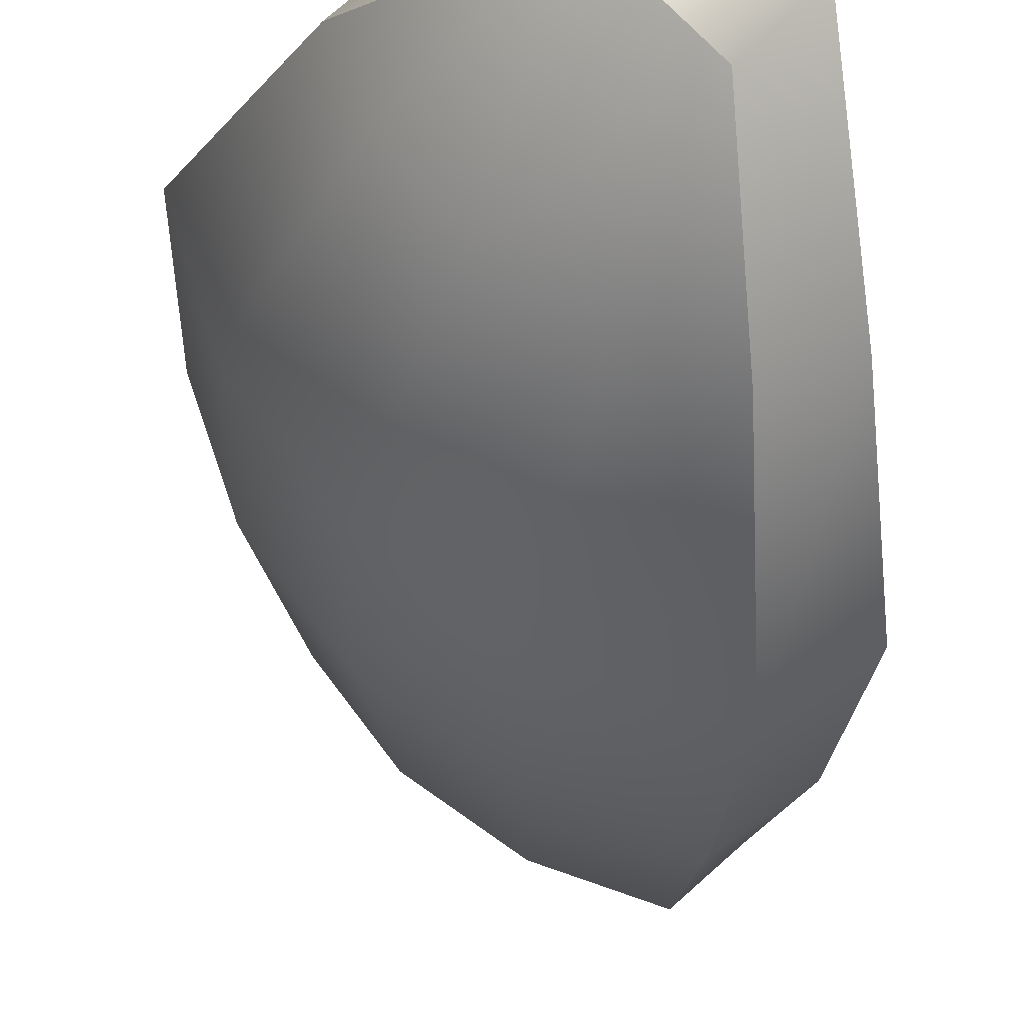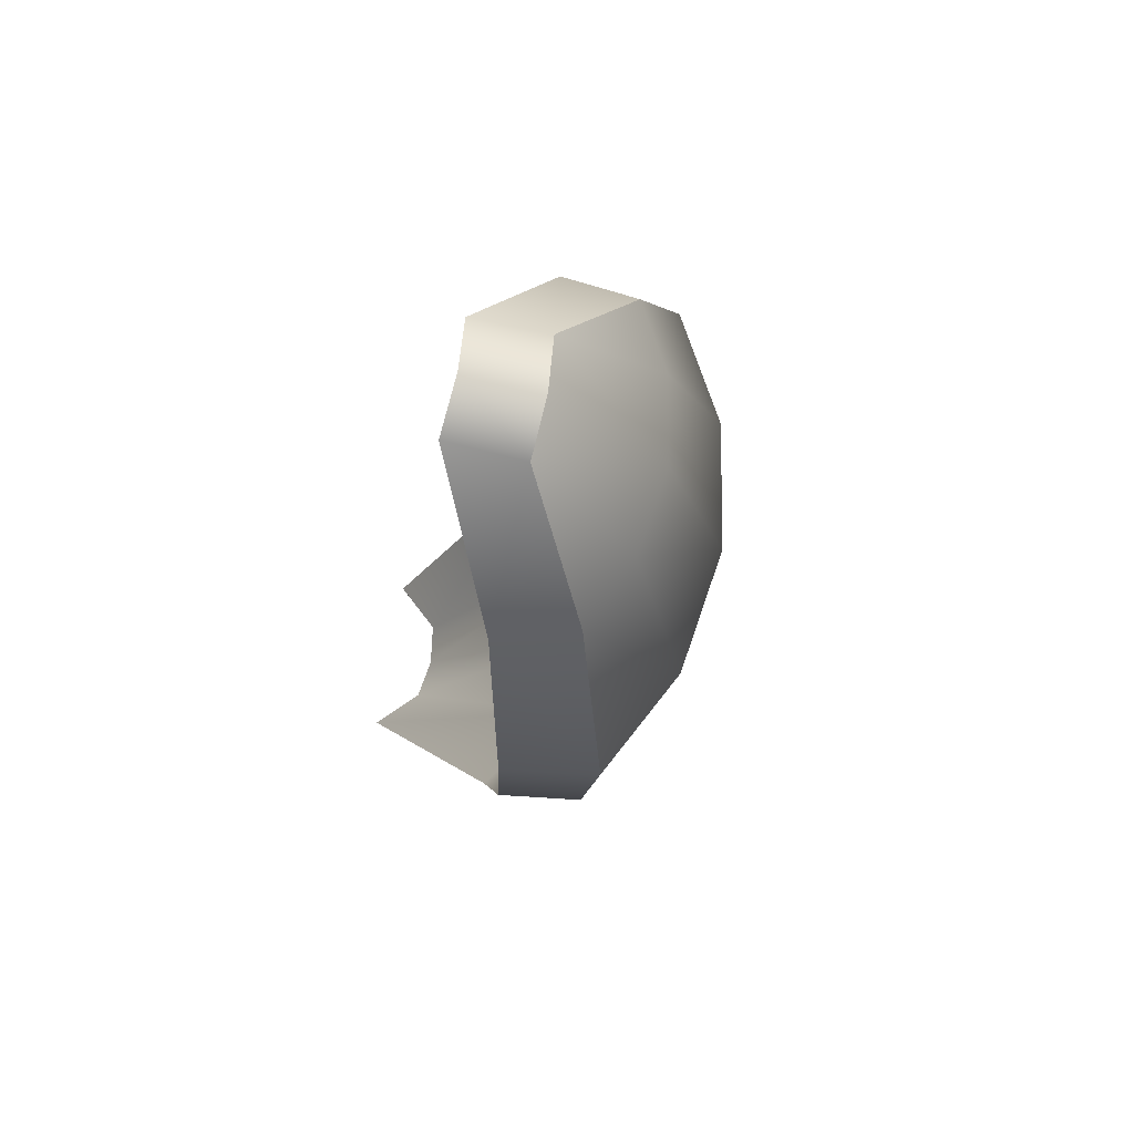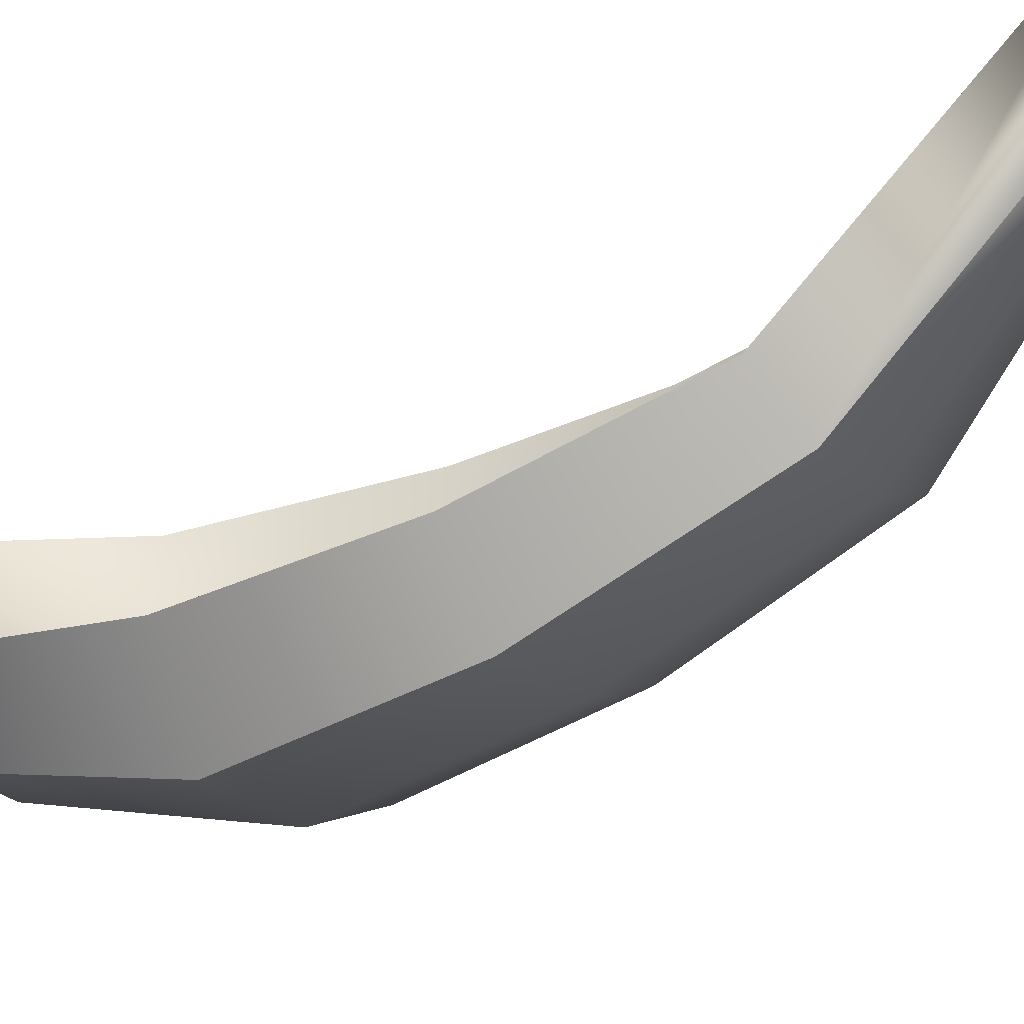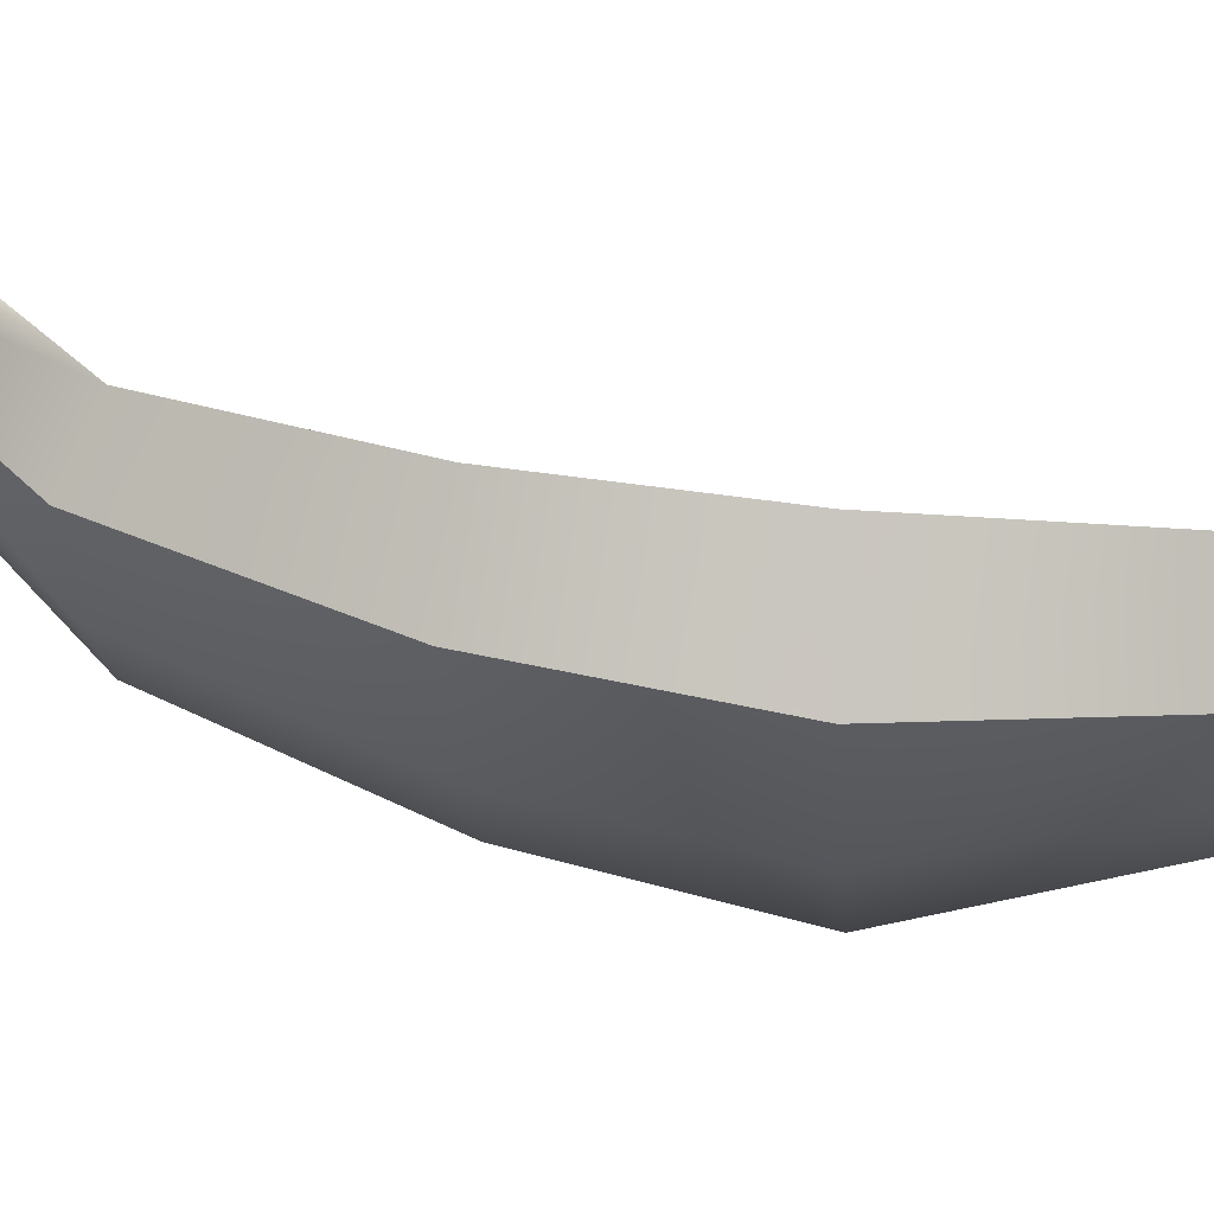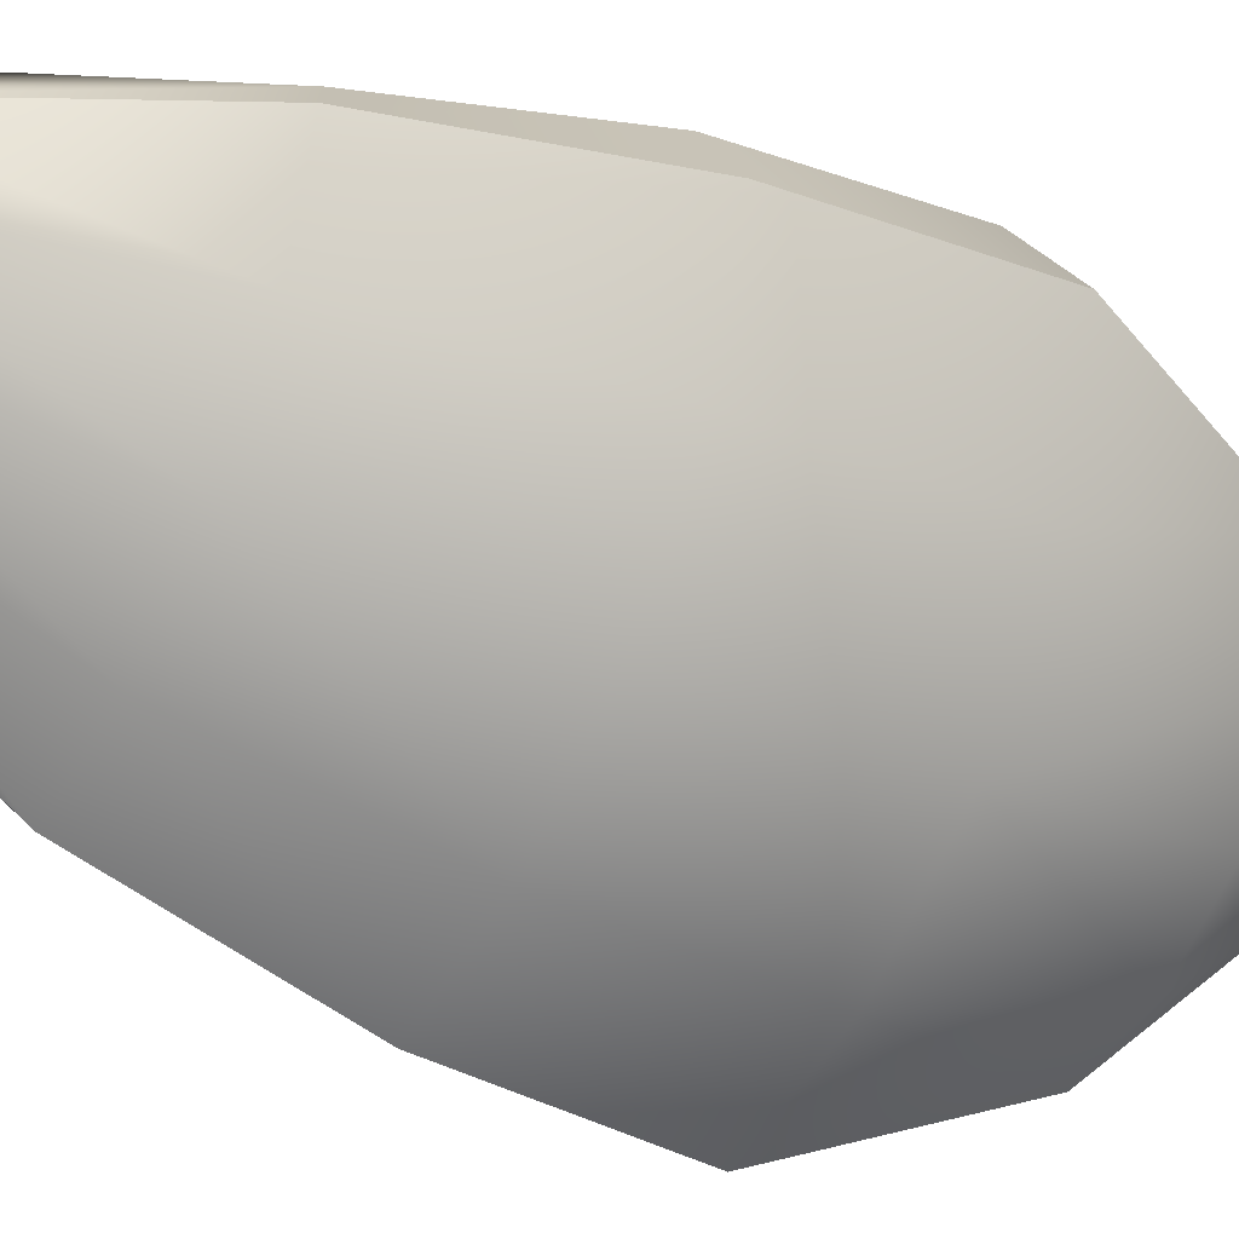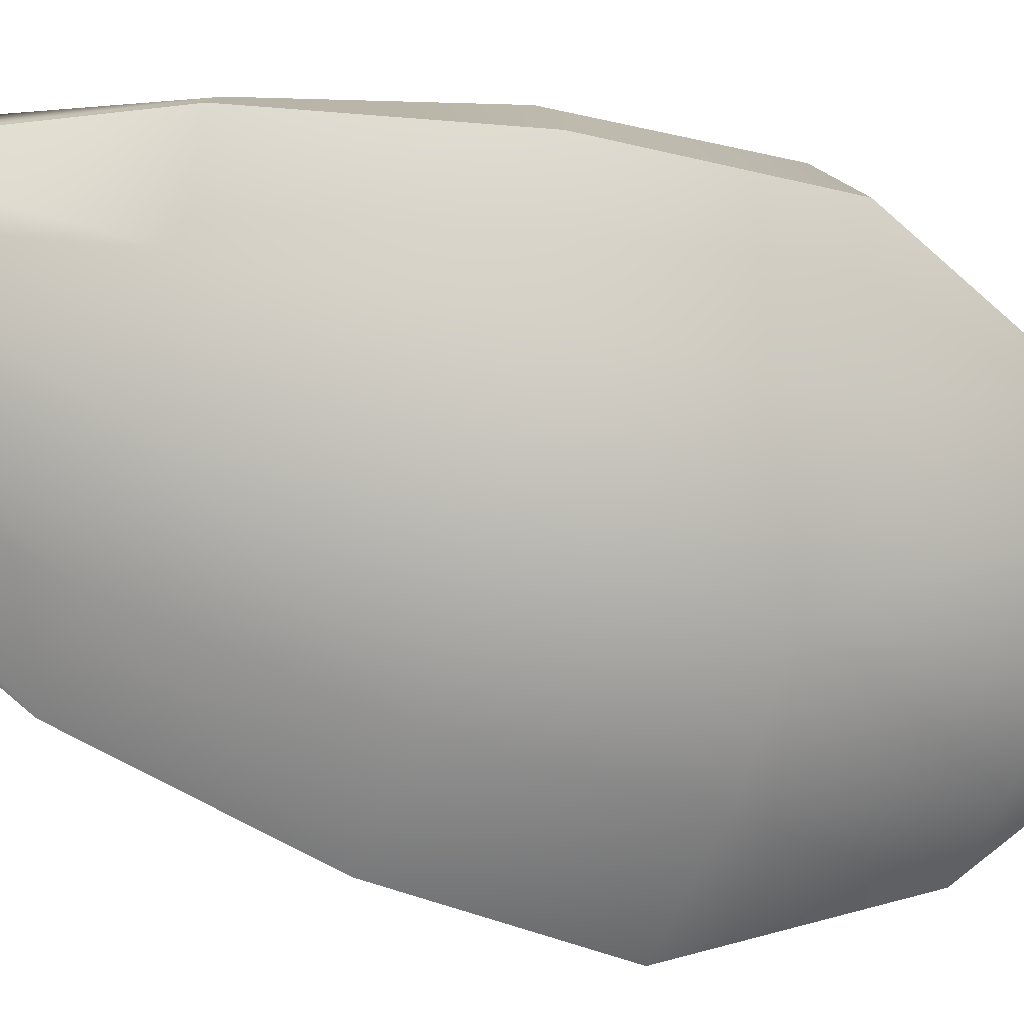
<metadata>
{"format":"obj","ext":"obj","renderer":"f3d","projection":"perspective","resolution":1024,"background":"white","views":[{"elev":-33.9,"azim":173.0,"up":"+Z"},{"elev":72.0,"azim":54.8,"up":"+Y"},{"elev":-37.3,"azim":-63.6,"up":"+Z"},{"elev":37.6,"azim":98.3,"up":"+Z"},{"elev":-32.5,"azim":58.2,"up":"+Z"},{"elev":-36.9,"azim":67.2,"up":"+Z"}]}
</metadata>
<code>
g earth_leave1
v 0.1705 0.0444 -0.4426
v -0.1027 0.04436 -0.4322
v 0.08302 1.106 -1.244
v 0.5894 1.111 -1.185
v 0.3242 0.0411 -0.3242
v 0.03103 1.865 -1.472
v 0.9277 1.115 -0.9277
v 0.4344 0.03566 -0.168
v 0.6315 1.869 -1.368
v 0.7131 2.615 -1.491
v 0.01599 2.618 -1.534
v 0.2012 3.406 -1.271
v 1.176 1.115 -0.586
v 0.4365 0.04755 0.09596
v 1.244 1.105 -0.0853
v 1.473 1.865 -0.03672
v 1.368 1.869 -0.6317
v 1.536 2.617 -0.02435
v 1.052 1.87 -1.052
v 1.498 2.615 -0.7154
v 1.268 3.407 -0.1928
v 0.6283 3.449 -1.343
v 0.3871 4.036 -0.7267
v 1.163 2.615 -1.163
v 1.347 3.451 -0.6293
v 0.7242 4.038 -0.3821
v 0.9959 3.558 -0.9959
v 0.5707 4.1 -0.5707
v 0.5707 4.1 -0.5707
v 0.7992 4.042 -0.7992
v 0.9636 3.99 -0.6075
v 0.6077 3.986 -0.9607
v 0.7242 4.038 -0.3821
v 0.3871 4.036 -0.7267
v 1.268 3.407 -0.1928
v 1.457 3.486 -0.4879
v 1.793 2.652 -0.3452
v 1.536 2.617 -0.02435
v 1.698 1.851 -0.3201
v 1.473 1.865 -0.03672
v 1.406 1.013 -0.2801
v 1.244 1.105 -0.0853
v 0.2012 3.406 -1.271
v 0.4896 3.48 -1.447
v 0.6949 0.1454 -0.1365
v 0.3449 2.653 -1.794
v 0.01599 2.618 -1.534
v 0.03103 1.865 -1.472
v 0.3194 1.85 -1.702
v 0.08302 1.106 -1.244
v 0.2788 1.01 -1.412
v -0.1027 0.04436 -0.4322
v 0.1351 0.1401 -0.6999
v 0.1705 0.0444 -0.4426
v 0.4365 0.04755 0.09596
v 0.3288 0.1357 -0.6361
v 0.3242 0.0411 -0.3242
v 0.2788 1.01 -1.412
v 0.6346 0.1378 -0.3281
v 0.4344 0.03566 -0.168
v 0.5053 0.1385 -0.5053
v 0.6733 1.009 -1.285
v 0.3194 1.85 -1.702
v 1.284 1.01 -0.6728
v 1.406 1.013 -0.2801
v 1.698 1.851 -0.3201
v 1.028 1.009 -1.028
v 1.543 1.849 -0.7956
v 1.793 2.652 -0.3452
v 0.793 1.85 -1.538
v 1.638 2.652 -0.8553
v 1.457 3.486 -0.4879
v 1.225 1.849 -1.225
v 0.8551 2.652 -1.638
v 0.3449 2.653 -1.794
v 0.4896 3.48 -1.447
v 1.31 2.652 -1.31
v 1.344 3.5 -0.8138
v 0.9636 3.99 -0.6075
v 0.8139 3.5 -1.344
v 0.6077 3.986 -0.9607
v 1.123 3.51 -1.123
v 0.7992 4.042 -0.7992
g earth_leave1_0
f 3 2 1
f 4 3 1
f 4 1 5
f 6 3 4
f 7 4 5
f 7 5 8
f 9 6 4
f 9 4 7
f 6 9 10
f 11 6 10
f 12 11 10
f 13 7 8
f 13 8 14
f 15 13 14
f 13 15 16
f 17 13 16
f 7 13 17
f 17 16 18
f 19 9 7
f 19 7 17
f 10 9 19
f 20 17 18
f 19 17 20
f 20 18 21
f 22 12 10
f 23 12 22
f 24 10 19
f 24 19 20
f 10 24 22
f 25 20 21
f 24 20 25
f 25 21 26
f 22 27 23
f 24 27 22
f 27 24 25
f 25 26 27
f 27 28 23
f 26 28 27
f 31 30 29
f 29 30 32
f 33 31 29
f 34 29 32
f 33 35 31
f 35 36 31
f 36 35 37
f 35 38 37
f 39 37 38
f 40 39 38
f 41 39 40
f 42 41 40
f 34 32 43
f 32 44 43
f 45 41 42
f 43 44 46
f 47 43 46
f 47 46 48
f 46 49 48
f 48 49 50
f 49 51 50
f 50 51 52
f 51 53 52
f 52 53 54
f 55 45 42
f 53 56 54
f 54 56 57
f 53 58 56
f 59 45 55
f 60 59 55
f 57 61 60
f 56 61 57
f 61 59 60
f 58 62 56
f 56 62 61
f 58 63 62
f 59 64 45
f 64 65 45
f 65 64 66
f 61 67 59
f 62 67 61
f 67 64 59
f 64 68 66
f 64 67 68
f 66 68 69
f 63 70 62
f 62 70 67
f 68 71 69
f 69 71 72
f 67 73 68
f 70 73 67
f 68 73 71
f 70 63 74
f 63 75 74
f 74 75 76
f 73 70 77
f 73 77 71
f 70 74 77
f 71 78 72
f 78 71 77
f 79 72 78
f 80 74 76
f 77 74 80
f 76 81 80
f 82 78 77
f 78 82 79
f 82 77 80
f 80 81 82
f 82 83 79
f 81 83 82

</code>
